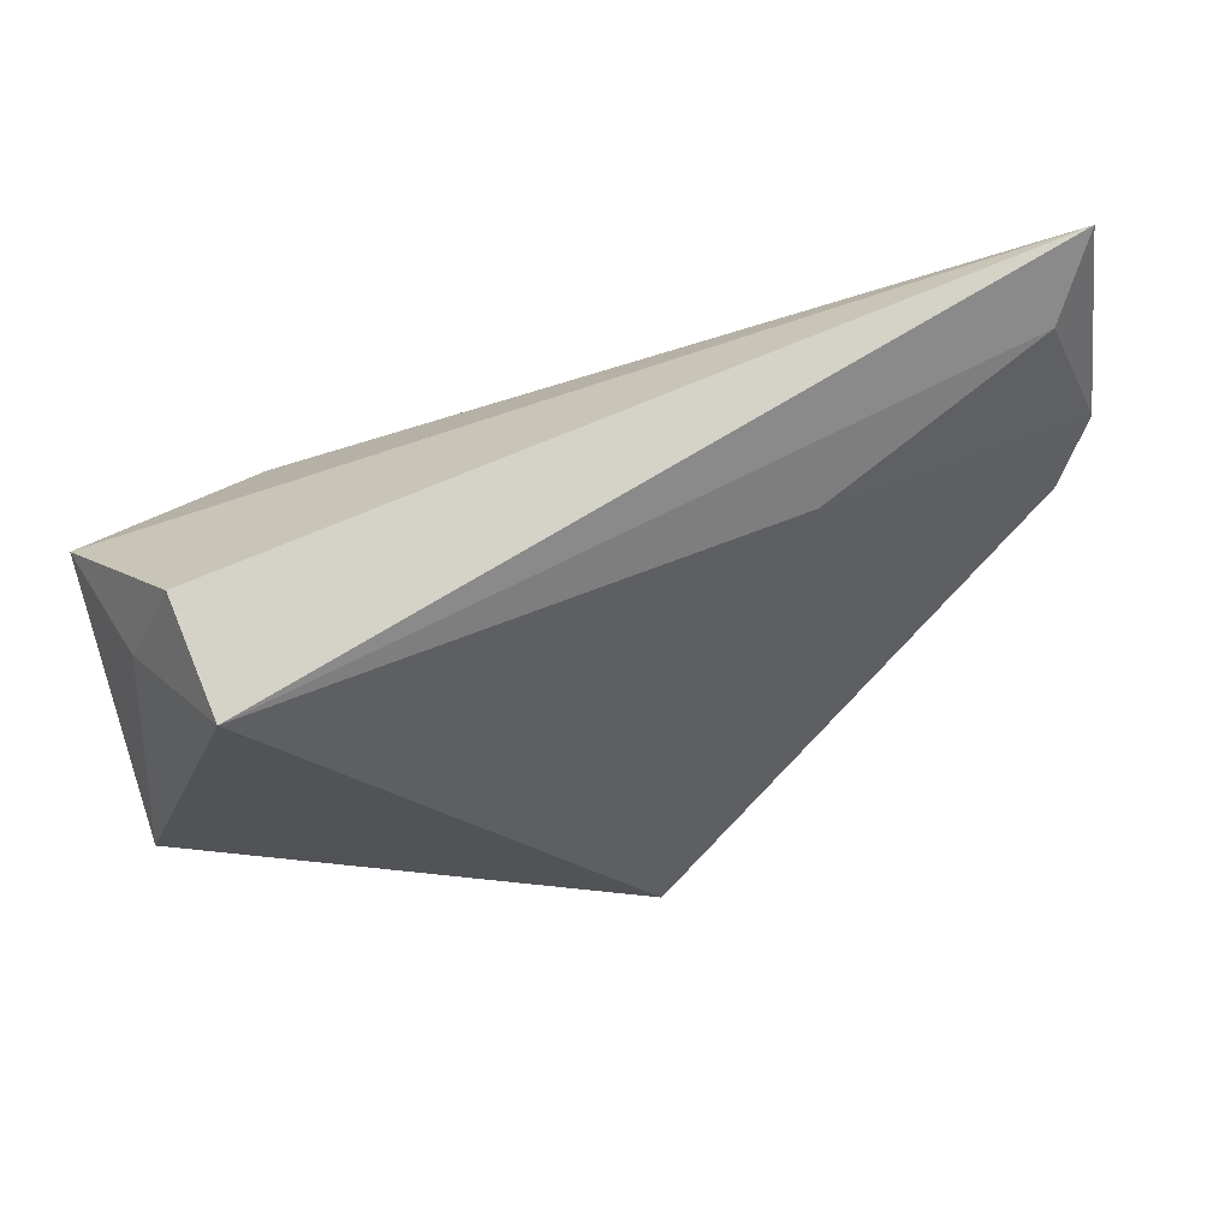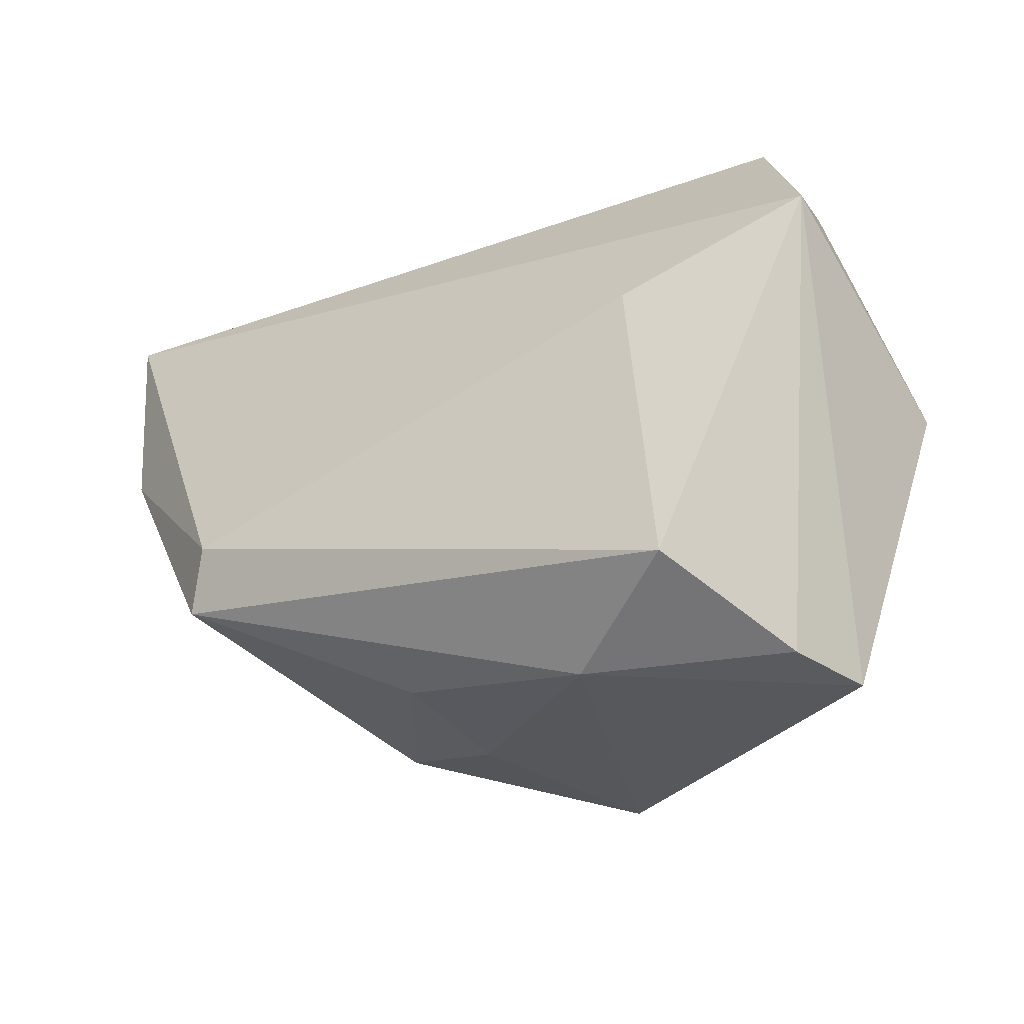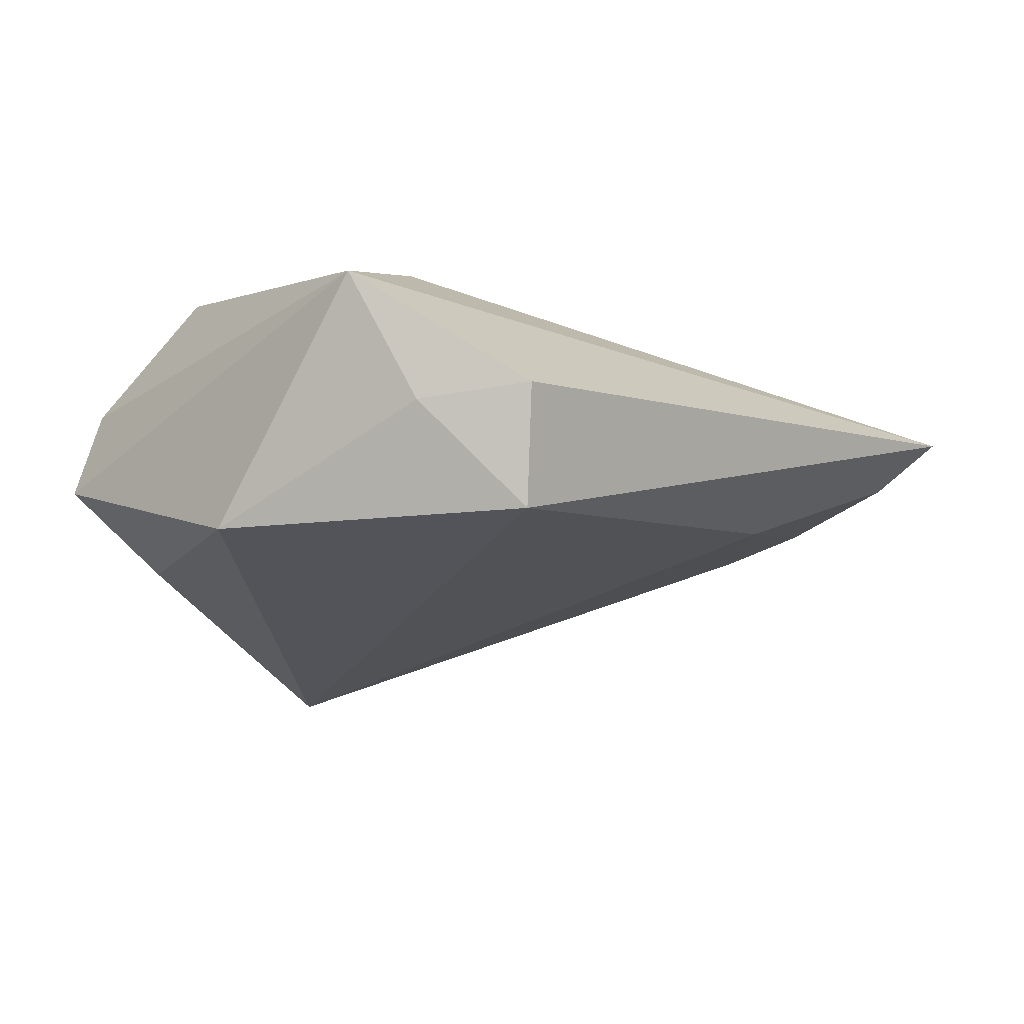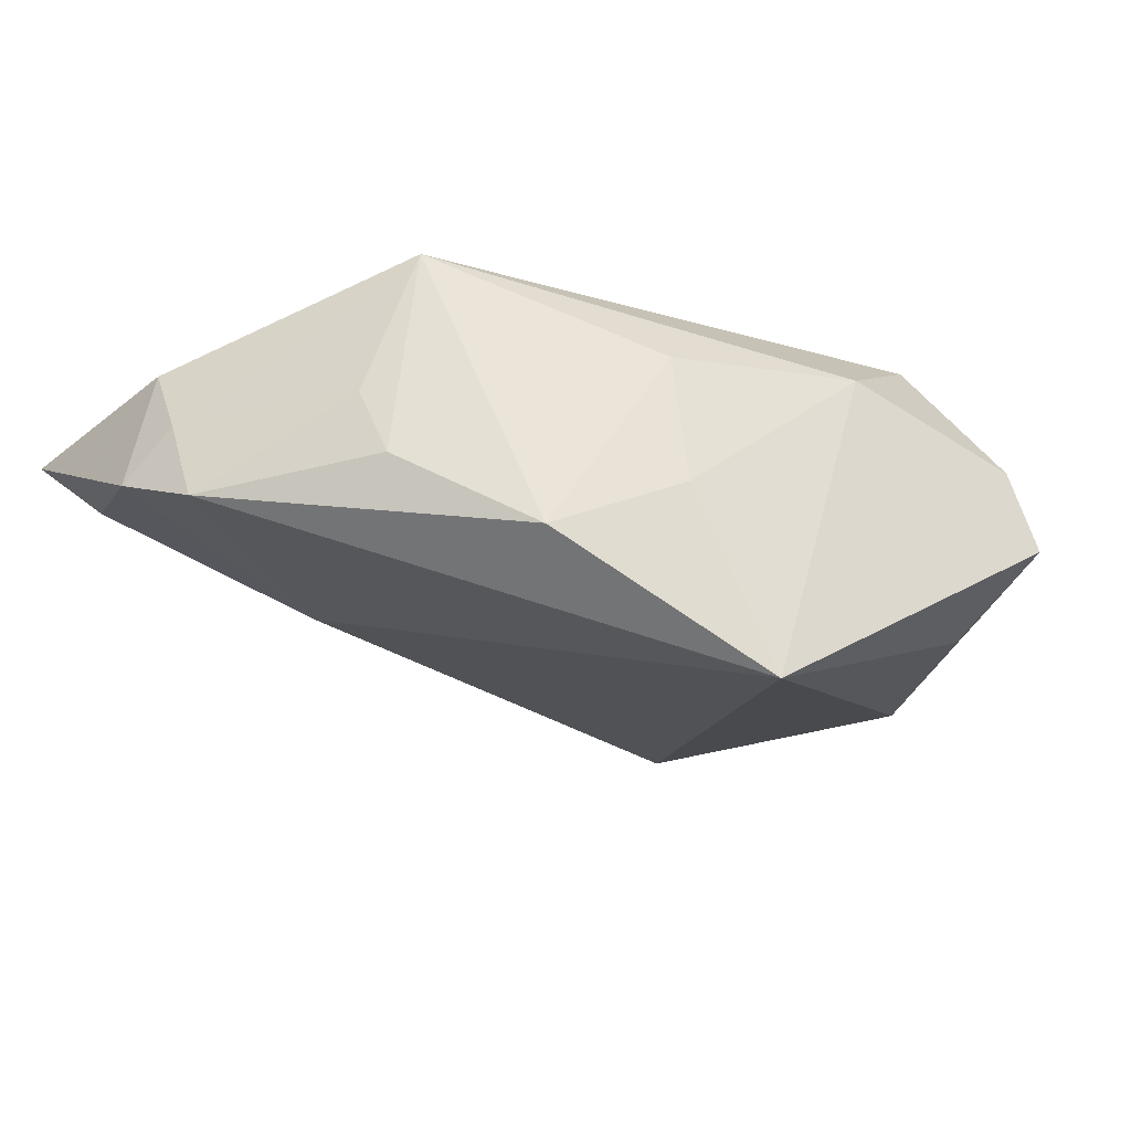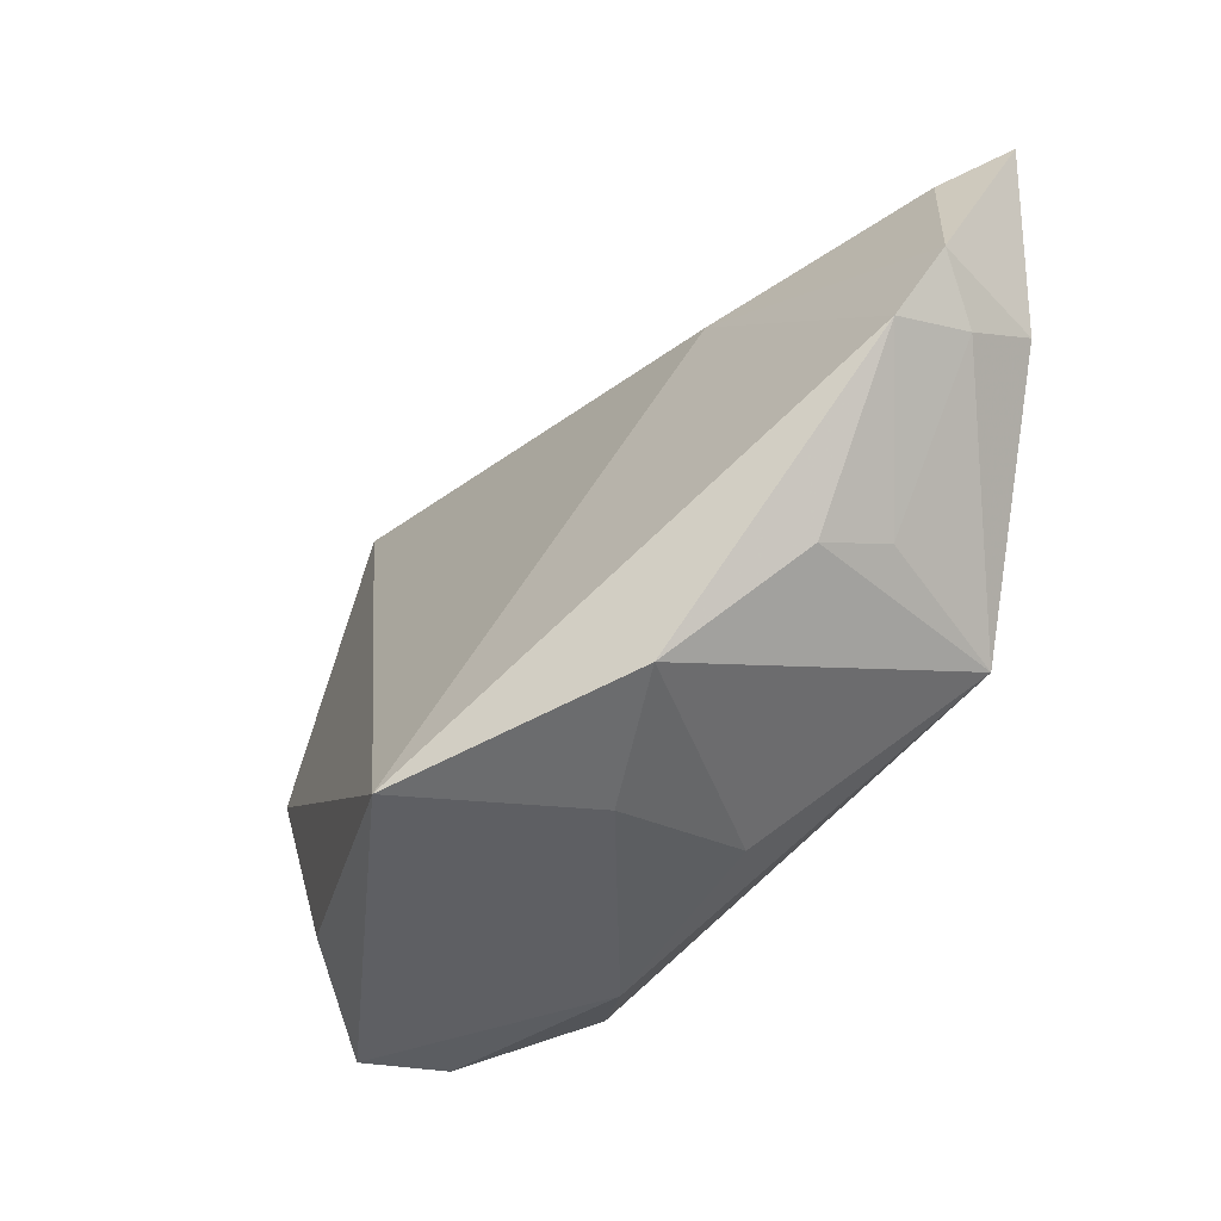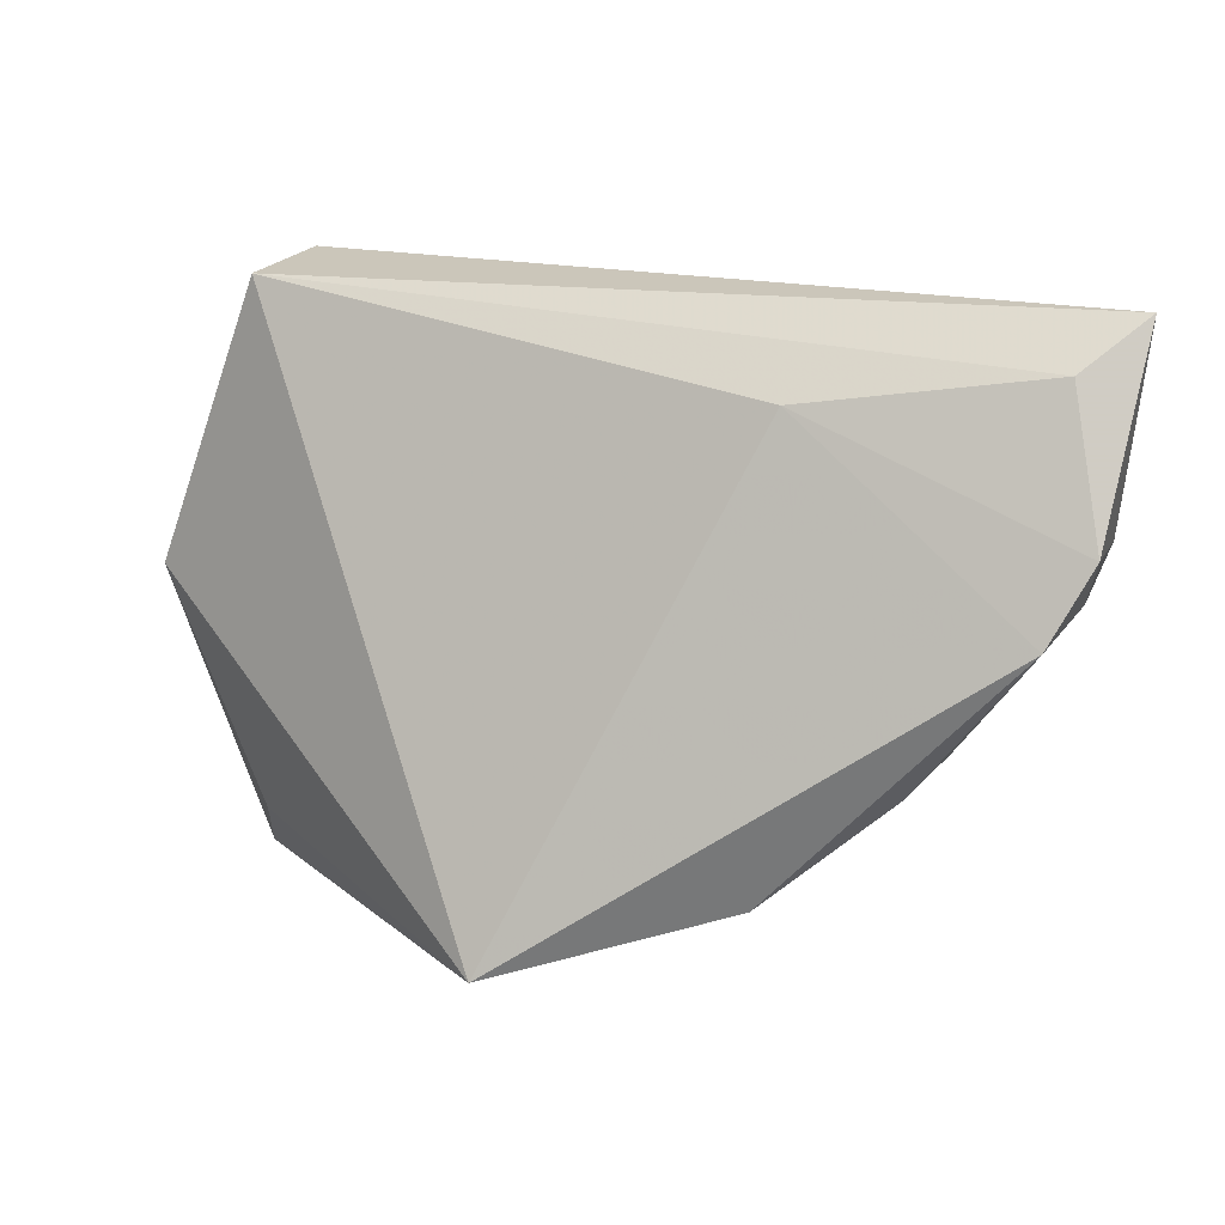
<metadata>
{"format":"obj","ext":"obj","renderer":"f3d","projection":"perspective","resolution":1024,"background":"white","views":[{"elev":75.8,"azim":159.2,"up":"+Y"},{"elev":-29.4,"azim":29.8,"up":"+Y"},{"elev":-5.7,"azim":128.2,"up":"+Z"},{"elev":-27.1,"azim":-36.1,"up":"+Z"},{"elev":-39.0,"azim":-129.2,"up":"+Y"},{"elev":18.1,"azim":-154.4,"up":"+Y"}]}
</metadata>
<code>
v -0.05471 0.03145 -0.000194
v 0.03641 0.03719 0.003774
v -0.001682 -0.03288 -0.03174
v 0.03413 -0.0255 -0.0148
v -0.0556 0.005093 -0.009609
v 0.04919 0.001369 -0.01145
v -0.02639 0.02728 -0.008233
v 0.02431 0.008974 0.02144
v -0.01171 -0.03045 -0.009385
v -0.06089 0.03719 0.006711
v -0.02782 -0.02534 -0.0176
v 0.02776 -0.02594 0.02144
v 0.0405 -0.03485 -0.004211
v -0.03899 -0.01582 0.01829
v 0.01251 -0.0332 0.01123
v -0.0435 -0.01109 0.0004558
v 0.04248 0.02573 0.002165
v -0.01241 -0.0285 0.007697
v -0.05751 0.01224 0.008989
v 0.04587 0.01832 0.01711
v -0.05981 0.01422 -0.005702
v 0.03608 0.03632 -0.01016
v -0.03549 -0.008861 0.02144
v 0.03685 -0.034 0.006099
v -0.05712 0.007718 4.665e-05
v -0.04116 -0.01381 -0.007862
f 15 3 13
f 6 20 13
f 22 1 10
f 7 1 22
f 6 3 22
f 3 7 22
f 4 3 6
f 6 13 4
f 4 13 3
f 15 13 24
f 24 13 20
f 9 3 15
f 12 14 15
f 15 24 12
f 12 24 20
f 5 7 3
f 10 20 2
f 2 22 10
f 17 20 6
f 6 22 17
f 17 2 20
f 22 2 17
f 15 14 18
f 18 9 15
f 3 9 11
f 11 5 3
f 11 18 14
f 9 18 11
f 8 12 20
f 8 20 10
f 21 1 7
f 7 5 21
f 10 1 21
f 26 11 14
f 5 11 26
f 14 12 23
f 12 8 23
f 23 8 10
f 25 21 5
f 16 26 14
f 5 26 16
f 14 25 16
f 16 25 5
f 10 21 19
f 21 25 19
f 19 25 14
f 19 23 10
f 14 23 19

</code>
